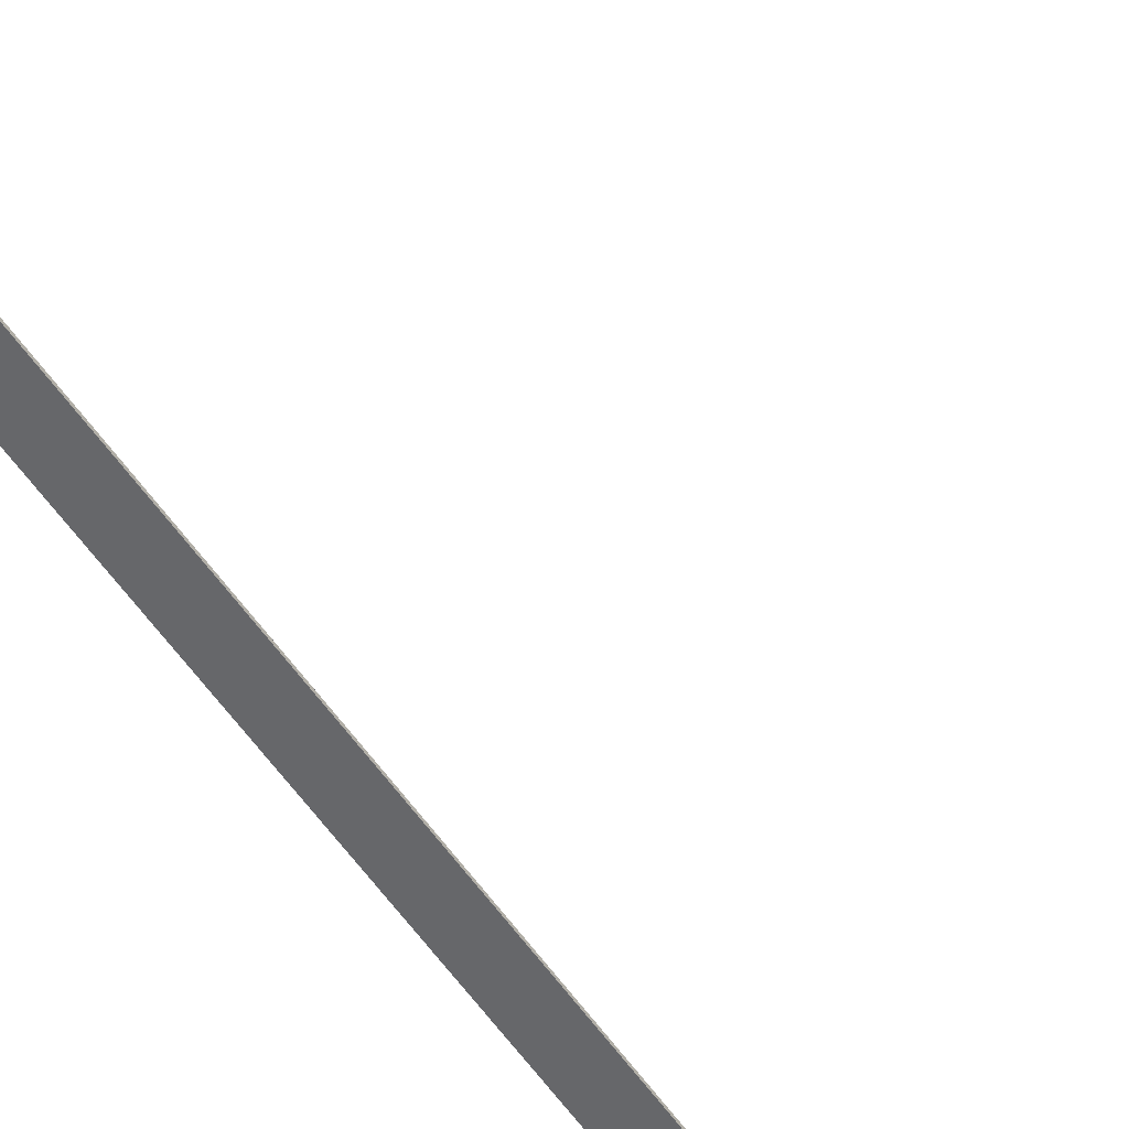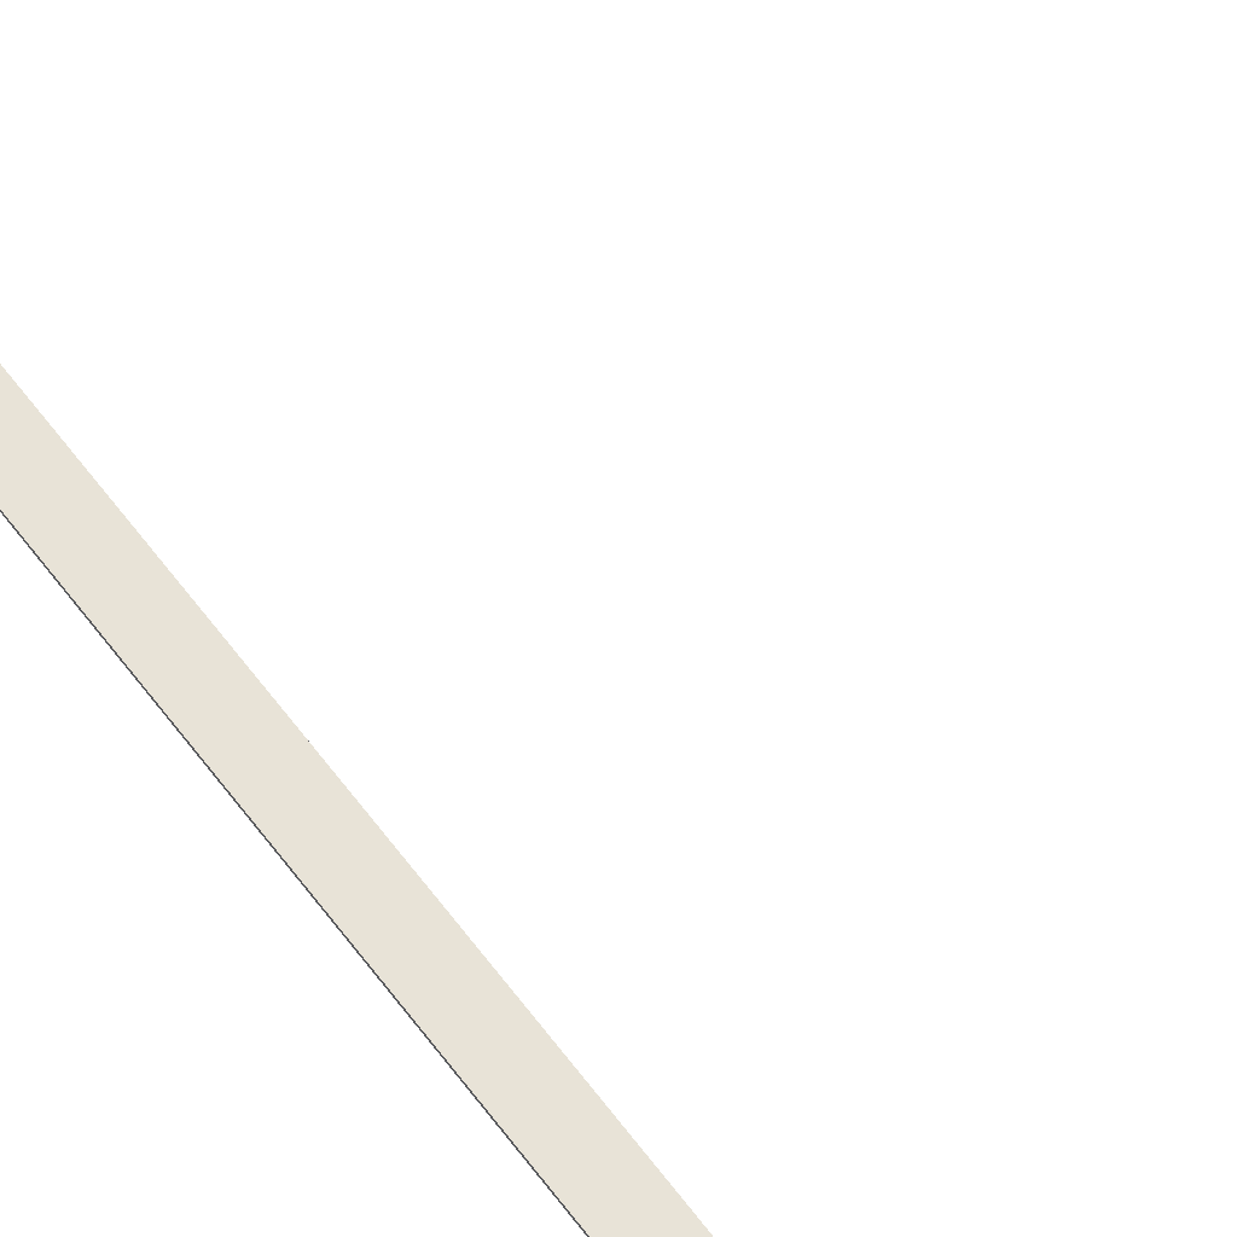
<metadata>
{"format":"obj","ext":"obj","renderer":"f3d","projection":"perspective","resolution":1024,"background":"white","views":[{"elev":-52.1,"azim":-147.4,"up":"+Y"},{"elev":62.4,"azim":143.3,"up":"+Y"}]}
</metadata>
<code>
o sp5.feature.test.01
v 9.016 6.984 -16
v 6.984 6.832 -16
v 9.016 6.832 -16
v 6.984 6.984 -16
v 10.2 6.984 -22.38
v 10 6.832 -22.22
v 10.2 6.832 -22.38
v 10 6.984 -22.22
v 7.417 6.984 -22.04
v 7.262 6.832 -21.65
v 7.262 6.984 -21.65
v 7.417 6.832 -22.04
v 7.604 6.984 -22.42
v 7.604 6.832 -22.42
v 11.32 6.984 -22.9
v 11.08 6.832 -22.84
v 11.32 6.832 -22.9
v 11.08 6.984 -22.84
v 10.85 6.984 -24.88
v 11.27 6.832 -24.96
v 10.85 6.832 -24.88
v 11.27 6.984 -24.96
v 11.56 6.984 -22.95
v 11.56 6.832 -22.95
v 7.053 6.984 -20.84
v 7.001 6.832 -20.42
v 7.001 6.984 -20.42
v 7.053 6.832 -20.84
v 9.676 6.984 -24.45
v 10.06 6.832 -24.62
v 9.676 6.832 -24.45
v 10.06 6.984 -24.62
v 9.059 6.832 -20.5
v 9.027 6.984 -20.25
v 9.027 6.832 -20.25
v 9.059 6.984 -20.5
v 8.343 6.984 -23.43
v 8.068 6.832 -23.12
v 8.068 6.984 -23.12
v 8.343 6.832 -23.43
v 11.98 6.984 -25.02
v 16 6.832 -25.02
v 11.98 6.832 -25.02
v 16 6.984 -25.02
v 11.68 6.832 -25.01
v 11.68 6.984 -25.01
v 9.016 6.832 -19.98
v 9.016 6.984 -19.98
v 11.82 6.984 -22.98
v 11.82 6.832 -22.98
v 12.02 6.832 -22.98
v 12.02 6.984 -22.98
v 9.312 6.984 -24.24
v 9.312 6.832 -24.24
v 9.111 6.832 -20.74
v 9.111 6.984 -20.74
v 16 6.832 -22.98
v 16 6.984 -22.98
v 9.515 6.832 -21.65
v 9.386 6.984 -21.44
v 9.386 6.832 -21.44
v 9.515 6.984 -21.65
v 10.62 6.984 -22.64
v 10.4 6.832 -22.52
v 10.62 6.832 -22.64
v 10.4 6.984 -22.52
v 7.141 6.984 -21.25
v 7.141 6.832 -21.25
v 9.662 6.832 -21.85
v 9.662 6.984 -21.85
v 6.984 6.832 -20.02
v 6.984 6.984 -20.02
v 10.84 6.832 -22.75
v 10.84 6.984 -22.75
v 9.275 6.984 -21.21
v 9.275 6.832 -21.21
v 7.821 6.984 -22.78
v 8.643 6.984 -23.73
v 8.967 6.984 -24
v 9.183 6.984 -20.98
v 9.825 6.984 -22.04
v 10.45 6.984 -24.77
v 9.183 6.832 -20.98
v 8.643 6.832 -23.73
v 7.821 6.832 -22.78
v 9.825 6.832 -22.04
v 8.967 6.832 -24
v 10.45 6.832 -24.77
v 6.984 6.832 -0
v 6.984 6.984 -0
v 9.016 6.984 -0
v 9.016 6.832 -0
v 25.02 6.984 -32
v 25.02 6.832 -48
v 25.02 6.984 -48
v 25.02 6.832 -32
v 22.98 6.984 -48
v 22.98 6.832 -48
v 22.98 6.832 -32
v 22.98 6.984 -32
v 21.8 6.984 -25.62
v 22 6.832 -25.78
v 21.8 6.832 -25.62
v 22 6.984 -25.78
v 24.58 6.984 -25.96
v 24.74 6.832 -26.35
v 24.74 6.984 -26.35
v 24.58 6.832 -25.96
v 24.4 6.984 -25.58
v 24.4 6.832 -25.58
v 20.68 6.984 -25.1
v 20.92 6.832 -25.16
v 20.68 6.832 -25.1
v 20.92 6.984 -25.16
v 21.15 6.984 -23.12
v 20.73 6.832 -23.04
v 21.15 6.832 -23.12
v 20.73 6.984 -23.04
v 20.44 6.984 -25.05
v 20.44 6.832 -25.05
v 24.95 6.984 -27.16
v 25 6.832 -27.58
v 25 6.984 -27.58
v 24.95 6.832 -27.16
v 22.32 6.984 -23.55
v 21.94 6.832 -23.38
v 22.32 6.832 -23.55
v 21.94 6.984 -23.38
v 22.94 6.832 -27.5
v 22.97 6.984 -27.75
v 22.97 6.832 -27.75
v 22.94 6.984 -27.5
v 23.66 6.984 -24.57
v 23.93 6.832 -24.88
v 23.93 6.984 -24.88
v 23.66 6.832 -24.57
v 20.02 6.984 -22.98
v 20.02 6.832 -22.98
v 20.32 6.832 -22.99
v 20.32 6.984 -22.99
v 22.98 6.832 -28.02
v 22.98 6.984 -28.02
v 20.18 6.984 -25.02
v 20.18 6.832 -25.02
v 19.98 6.832 -25.02
v 19.98 6.984 -25.02
v 22.69 6.984 -23.76
v 22.69 6.832 -23.76
v 22.89 6.832 -27.26
v 22.89 6.984 -27.26
v 22.48 6.832 -26.35
v 22.61 6.984 -26.56
v 22.61 6.832 -26.56
v 22.48 6.984 -26.35
v 21.38 6.984 -25.36
v 21.6 6.832 -25.48
v 21.38 6.832 -25.36
v 21.6 6.984 -25.48
v 24.86 6.984 -26.75
v 24.86 6.832 -26.75
v 22.34 6.832 -26.15
v 22.34 6.984 -26.15
v 25.02 6.832 -27.98
v 25.02 6.984 -27.98
v 21.16 6.832 -25.25
v 21.16 6.984 -25.25
v 22.73 6.984 -26.79
v 22.73 6.832 -26.79
v 24.18 6.984 -25.22
v 23.36 6.984 -24.27
v 23.03 6.984 -24
v 22.82 6.984 -27.02
v 22.17 6.984 -25.96
v 21.55 6.984 -23.23
v 22.82 6.832 -27.02
v 23.36 6.832 -24.27
v 24.18 6.832 -25.22
v 22.17 6.832 -25.96
v 23.03 6.832 -24
v 21.55 6.832 -23.23
v 6.984 6.984 -80
v 6.984 6.832 -96
v 6.984 6.984 -96
v 6.984 6.832 -80
v 9.016 6.984 -96
v 9.016 6.832 -96
v 9.016 6.832 -80
v 9.016 6.984 -80
v 10.2 6.984 -73.62
v 10 6.832 -73.78
v 10.2 6.832 -73.62
v 10 6.984 -73.78
v 7.417 6.984 -73.96
v 7.262 6.832 -74.35
v 7.262 6.984 -74.35
v 7.417 6.832 -73.96
v 7.604 6.984 -73.58
v 7.604 6.832 -73.58
v 11.32 6.984 -73.1
v 11.08 6.832 -73.16
v 11.32 6.832 -73.1
v 11.08 6.984 -73.16
v 10.85 6.984 -71.12
v 11.27 6.832 -71.04
v 10.85 6.832 -71.12
v 11.27 6.984 -71.04
v 11.56 6.984 -73.05
v 11.56 6.832 -73.05
v 7.053 6.984 -75.16
v 7.001 6.832 -75.58
v 7.001 6.984 -75.58
v 7.053 6.832 -75.16
v 9.676 6.984 -71.55
v 10.06 6.832 -71.38
v 9.676 6.832 -71.55
v 10.06 6.984 -71.38
v 9.059 6.832 -75.5
v 9.027 6.984 -75.75
v 9.027 6.832 -75.75
v 9.059 6.984 -75.5
v 8.343 6.984 -72.57
v 8.068 6.832 -72.88
v 8.068 6.984 -72.88
v 8.343 6.832 -72.57
v 11.98 6.984 -70.98
v 16 6.832 -70.98
v 11.98 6.832 -70.98
v 16 6.984 -70.98
v 11.68 6.832 -70.99
v 11.68 6.984 -70.99
v 9.016 6.832 -76.02
v 9.016 6.984 -76.02
v 11.82 6.984 -73.02
v 11.82 6.832 -73.02
v 12.02 6.832 -73.02
v 12.02 6.984 -73.02
v 9.312 6.984 -71.76
v 9.312 6.832 -71.76
v 9.111 6.832 -75.26
v 9.111 6.984 -75.26
v 16 6.832 -73.02
v 16 6.984 -73.02
v 9.515 6.832 -74.35
v 9.386 6.984 -74.56
v 9.386 6.832 -74.56
v 9.515 6.984 -74.35
v 10.62 6.984 -73.36
v 10.4 6.832 -73.48
v 10.62 6.832 -73.36
v 10.4 6.984 -73.48
v 7.141 6.984 -74.75
v 7.141 6.832 -74.75
v 9.662 6.832 -74.15
v 9.662 6.984 -74.15
v 6.984 6.832 -75.98
v 6.984 6.984 -75.98
v 10.84 6.832 -73.25
v 10.84 6.984 -73.25
v 9.275 6.984 -74.79
v 9.275 6.832 -74.79
v 7.821 6.984 -73.22
v 8.643 6.984 -72.27
v 8.967 6.984 -72
v 9.183 6.984 -75.02
v 9.825 6.984 -73.96
v 10.45 6.984 -71.23
v 9.183 6.832 -75.02
v 8.643 6.832 -72.27
v 7.821 6.832 -73.22
v 9.825 6.832 -73.96
v 8.967 6.832 -72
v 10.45 6.832 -71.23
v 25.02 6.984 -64
v 25.02 6.832 -64
v 22.98 6.832 -64
v 22.98 6.984 -64
v 21.8 6.984 -70.38
v 22 6.832 -70.22
v 21.8 6.832 -70.38
v 22 6.984 -70.22
v 24.58 6.984 -70.04
v 24.74 6.832 -69.65
v 24.74 6.984 -69.65
v 24.58 6.832 -70.04
v 24.4 6.984 -70.42
v 24.4 6.832 -70.42
v 20.68 6.984 -70.9
v 20.92 6.832 -70.84
v 20.68 6.832 -70.9
v 20.92 6.984 -70.84
v 21.15 6.984 -72.88
v 20.73 6.832 -72.96
v 21.15 6.832 -72.88
v 20.73 6.984 -72.96
v 20.44 6.984 -70.95
v 20.44 6.832 -70.95
v 24.95 6.984 -68.84
v 25 6.832 -68.42
v 25 6.984 -68.42
v 24.95 6.832 -68.84
v 22.32 6.984 -72.45
v 21.94 6.832 -72.62
v 22.32 6.832 -72.45
v 21.94 6.984 -72.62
v 22.94 6.832 -68.5
v 22.97 6.984 -68.25
v 22.97 6.832 -68.25
v 22.94 6.984 -68.5
v 23.66 6.984 -71.43
v 23.93 6.832 -71.12
v 23.93 6.984 -71.12
v 23.66 6.832 -71.43
v 20.02 6.984 -73.02
v 20.02 6.832 -73.02
v 20.32 6.832 -73.01
v 20.32 6.984 -73.01
v 22.98 6.832 -67.98
v 22.98 6.984 -67.98
v 20.18 6.984 -70.98
v 20.18 6.832 -70.98
v 19.98 6.832 -70.98
v 19.98 6.984 -70.98
v 22.69 6.984 -72.24
v 22.69 6.832 -72.24
v 22.89 6.832 -68.74
v 22.89 6.984 -68.74
v 22.48 6.832 -69.65
v 22.61 6.984 -69.44
v 22.61 6.832 -69.44
v 22.48 6.984 -69.65
v 21.38 6.984 -70.64
v 21.6 6.832 -70.52
v 21.38 6.832 -70.64
v 21.6 6.984 -70.52
v 24.86 6.984 -69.25
v 24.86 6.832 -69.25
v 22.34 6.832 -69.85
v 22.34 6.984 -69.85
v 25.02 6.832 -68.02
v 25.02 6.984 -68.02
v 21.16 6.832 -70.75
v 21.16 6.984 -70.75
v 22.73 6.984 -69.21
v 22.73 6.832 -69.21
v 24.18 6.984 -70.78
v 23.36 6.984 -71.73
v 23.03 6.984 -72
v 22.82 6.984 -68.98
v 22.17 6.984 -70.04
v 21.55 6.984 -72.77
v 22.82 6.832 -68.98
v 23.36 6.832 -71.73
v 24.18 6.832 -70.78
v 22.17 6.832 -70.04
v 23.03 6.832 -72
v 21.55 6.832 -72.77
f 1 2 3
f 2 1 4
f 5 6 7
f 6 5 8
f 9 10 11
f 10 9 12
f 13 12 9
f 12 13 14
f 15 16 17
f 16 15 18
f 19 20 21
f 20 19 22
f 23 17 24
f 17 23 15
f 25 26 27
f 26 25 28
f 29 30 31
f 30 29 32
f 33 34 35
f 34 33 36
f 37 38 39
f 38 37 40
f 41 42 43
f 42 41 44
f 22 45 20
f 45 22 46
f 47 1 3
f 1 47 48
f 49 24 50
f 24 49 23
f 51 49 50
f 49 51 52
f 35 48 47
f 48 35 34
f 53 31 54
f 31 53 29
f 55 36 33
f 36 55 56
f 57 44 58
f 44 57 42
f 59 60 61
f 60 59 62
f 63 64 65
f 64 63 66
f 67 28 25
f 28 67 68
f 69 62 59
f 62 69 70
f 27 71 72
f 71 27 26
f 58 51 57
f 51 58 52
f 18 73 16
f 73 18 74
f 61 75 76
f 75 61 60
f 1 72 4
f 72 1 27
f 27 1 25
f 25 1 67
f 67 1 11
f 11 1 9
f 9 1 13
f 13 1 77
f 77 1 39
f 39 1 37
f 37 1 78
f 78 1 79
f 79 1 48
f 79 48 34
f 79 34 53
f 53 34 36
f 53 36 56
f 53 56 80
f 53 80 75
f 53 75 60
f 53 60 29
f 29 60 62
f 29 62 70
f 29 70 81
f 29 81 32
f 32 81 8
f 32 8 5
f 32 5 82
f 82 5 66
f 82 66 63
f 82 63 19
f 19 63 74
f 19 74 18
f 19 18 22
f 22 18 15
f 22 15 46
f 46 15 23
f 46 23 49
f 46 49 41
f 41 49 52
f 41 52 44
f 44 52 58
f 76 80 83
f 80 76 75
f 37 84 40
f 84 37 78
f 74 65 73
f 65 74 63
f 83 56 55
f 56 83 80
f 46 43 45
f 43 46 41
f 77 14 13
f 14 77 85
f 86 70 69
f 70 86 81
f 78 87 84
f 87 78 79
f 66 7 64
f 7 66 5
f 4 71 2
f 71 4 72
f 32 88 30
f 88 32 82
f 71 3 2
f 3 71 26
f 3 26 28
f 3 28 68
f 3 68 10
f 3 10 12
f 3 12 14
f 3 14 85
f 3 85 38
f 3 38 40
f 3 40 84
f 3 84 87
f 3 87 47
f 47 87 35
f 35 87 54
f 35 54 33
f 33 54 55
f 55 54 83
f 83 54 76
f 76 54 61
f 61 54 31
f 61 31 59
f 59 31 69
f 69 31 86
f 86 31 30
f 86 30 6
f 6 30 7
f 7 30 88
f 7 88 64
f 64 88 65
f 65 88 21
f 65 21 73
f 73 21 16
f 16 21 20
f 16 20 17
f 17 20 45
f 17 45 24
f 24 45 50
f 50 45 43
f 50 43 51
f 51 43 42
f 51 42 57
f 11 68 67
f 68 11 10
f 8 86 6
f 86 8 81
f 79 54 87
f 54 79 53
f 82 21 88
f 21 82 19
f 39 85 77
f 85 39 38
f 4 89 90
f 89 4 2
f 91 89 92
f 89 91 90
f 4 3 2
f 3 4 1
f 91 4 90
f 4 91 1
f 3 91 92
f 91 3 1
f 3 89 2
f 89 3 92
f 93 94 95
f 94 93 96
f 97 94 98
f 94 97 95
f 93 99 96
f 99 93 100
f 97 93 95
f 93 97 100
f 99 97 98
f 97 99 100
f 99 94 96
f 94 99 98
f 100 96 99
f 96 100 93
f 101 102 103
f 102 101 104
f 105 106 107
f 106 105 108
f 109 108 105
f 108 109 110
f 111 112 113
f 112 111 114
f 115 116 117
f 116 115 118
f 119 113 120
f 113 119 111
f 121 122 123
f 122 121 124
f 125 126 127
f 126 125 128
f 129 130 131
f 130 129 132
f 133 134 135
f 134 133 136
f 137 57 138
f 57 137 58
f 118 139 116
f 139 118 140
f 141 100 99
f 100 141 142
f 143 120 144
f 120 143 119
f 145 143 144
f 143 145 146
f 131 142 141
f 142 131 130
f 147 127 148
f 127 147 125
f 149 132 129
f 132 149 150
f 42 58 44
f 58 42 57
f 151 152 153
f 152 151 154
f 155 156 157
f 156 155 158
f 159 124 121
f 124 159 160
f 161 154 151
f 154 161 162
f 123 163 164
f 163 123 122
f 44 145 42
f 145 44 146
f 114 165 112
f 165 114 166
f 153 167 168
f 167 153 152
f 100 164 93
f 164 100 123
f 123 100 121
f 121 100 159
f 159 100 107
f 107 100 105
f 105 100 109
f 109 100 169
f 169 100 135
f 135 100 133
f 133 100 170
f 170 100 171
f 171 100 142
f 171 142 130
f 171 130 147
f 147 130 132
f 147 132 150
f 147 150 172
f 147 172 167
f 147 167 152
f 147 152 125
f 125 152 154
f 125 154 162
f 125 162 173
f 125 173 128
f 128 173 104
f 128 104 101
f 128 101 174
f 174 101 158
f 174 158 155
f 174 155 115
f 115 155 166
f 115 166 114
f 115 114 118
f 118 114 111
f 118 111 140
f 140 111 119
f 140 119 143
f 140 143 137
f 137 143 146
f 137 146 58
f 58 146 44
f 168 172 175
f 172 168 167
f 133 176 136
f 176 133 170
f 166 157 165
f 157 166 155
f 175 150 149
f 150 175 172
f 140 138 139
f 138 140 137
f 169 110 109
f 110 169 177
f 178 162 161
f 162 178 173
f 170 179 176
f 179 170 171
f 158 103 156
f 103 158 101
f 93 163 96
f 163 93 164
f 128 180 126
f 180 128 174
f 163 99 96
f 99 163 122
f 99 122 124
f 99 124 160
f 99 160 106
f 99 106 108
f 99 108 110
f 99 110 177
f 99 177 134
f 99 134 136
f 99 136 176
f 99 176 179
f 99 179 141
f 141 179 131
f 131 179 148
f 131 148 129
f 129 148 149
f 149 148 175
f 175 148 168
f 168 148 153
f 153 148 127
f 153 127 151
f 151 127 161
f 161 127 178
f 178 127 126
f 178 126 102
f 102 126 103
f 103 126 180
f 103 180 156
f 156 180 157
f 157 180 117
f 157 117 165
f 165 117 112
f 112 117 116
f 112 116 113
f 113 116 139
f 113 139 120
f 120 139 144
f 144 139 138
f 144 138 145
f 145 138 57
f 145 57 42
f 107 160 159
f 160 107 106
f 104 178 102
f 178 104 173
f 171 148 179
f 148 171 147
f 174 117 180
f 117 174 115
f 135 177 169
f 177 135 134
f 181 182 183
f 182 181 184
f 185 182 186
f 182 185 183
f 181 187 184
f 187 181 188
f 185 181 183
f 181 185 188
f 187 185 186
f 185 187 188
f 187 182 184
f 182 187 186
f 188 184 187
f 184 188 181
f 189 190 191
f 190 189 192
f 193 194 195
f 194 193 196
f 197 196 193
f 196 197 198
f 199 200 201
f 200 199 202
f 203 204 205
f 204 203 206
f 207 201 208
f 201 207 199
f 209 210 211
f 210 209 212
f 213 214 215
f 214 213 216
f 217 218 219
f 218 217 220
f 221 222 223
f 222 221 224
f 225 226 227
f 226 225 228
f 206 229 204
f 229 206 230
f 231 188 187
f 188 231 232
f 233 208 234
f 208 233 207
f 235 233 234
f 233 235 236
f 219 232 231
f 232 219 218
f 237 215 238
f 215 237 213
f 239 220 217
f 220 239 240
f 241 228 242
f 228 241 226
f 243 244 245
f 244 243 246
f 247 248 249
f 248 247 250
f 251 212 209
f 212 251 252
f 253 246 243
f 246 253 254
f 211 255 256
f 255 211 210
f 242 235 241
f 235 242 236
f 202 257 200
f 257 202 258
f 245 259 260
f 259 245 244
f 188 256 181
f 256 188 211
f 211 188 209
f 209 188 251
f 251 188 195
f 195 188 193
f 193 188 197
f 197 188 261
f 261 188 223
f 223 188 221
f 221 188 262
f 262 188 263
f 263 188 232
f 263 232 218
f 263 218 237
f 237 218 220
f 237 220 240
f 237 240 264
f 237 264 259
f 237 259 244
f 237 244 213
f 213 244 246
f 213 246 254
f 213 254 265
f 213 265 216
f 216 265 192
f 216 192 189
f 216 189 266
f 266 189 250
f 266 250 247
f 266 247 203
f 203 247 258
f 203 258 202
f 203 202 206
f 206 202 199
f 206 199 230
f 230 199 207
f 230 207 233
f 230 233 225
f 225 233 236
f 225 236 228
f 228 236 242
f 260 264 267
f 264 260 259
f 221 268 224
f 268 221 262
f 258 249 257
f 249 258 247
f 267 240 239
f 240 267 264
f 230 227 229
f 227 230 225
f 261 198 197
f 198 261 269
f 270 254 253
f 254 270 265
f 262 271 268
f 271 262 263
f 250 191 248
f 191 250 189
f 181 255 184
f 255 181 256
f 216 272 214
f 272 216 266
f 255 187 184
f 187 255 210
f 187 210 212
f 187 212 252
f 187 252 194
f 187 194 196
f 187 196 198
f 187 198 269
f 187 269 222
f 187 222 224
f 187 224 268
f 187 268 271
f 187 271 231
f 231 271 219
f 219 271 238
f 219 238 217
f 217 238 239
f 239 238 267
f 267 238 260
f 260 238 245
f 245 238 215
f 245 215 243
f 243 215 253
f 253 215 270
f 270 215 214
f 270 214 190
f 190 214 191
f 191 214 272
f 191 272 248
f 248 272 249
f 249 272 205
f 249 205 257
f 257 205 200
f 200 205 204
f 200 204 201
f 201 204 229
f 201 229 208
f 208 229 234
f 234 229 227
f 234 227 235
f 235 227 226
f 235 226 241
f 195 252 251
f 252 195 194
f 192 270 190
f 270 192 265
f 263 238 271
f 238 263 237
f 266 205 272
f 205 266 203
f 223 269 261
f 269 223 222
f 273 94 95
f 94 273 274
f 273 275 274
f 275 273 276
f 97 273 95
f 273 97 276
f 275 97 98
f 97 275 276
f 275 94 274
f 94 275 98
f 276 274 275
f 274 276 273
f 277 278 279
f 278 277 280
f 281 282 283
f 282 281 284
f 285 284 281
f 284 285 286
f 287 288 289
f 288 287 290
f 291 292 293
f 292 291 294
f 295 289 296
f 289 295 287
f 297 298 299
f 298 297 300
f 301 302 303
f 302 301 304
f 305 306 307
f 306 305 308
f 309 310 311
f 310 309 312
f 313 241 314
f 241 313 242
f 294 315 292
f 315 294 316
f 317 276 275
f 276 317 318
f 319 296 320
f 296 319 295
f 321 319 320
f 319 321 322
f 307 318 317
f 318 307 306
f 323 303 324
f 303 323 301
f 325 308 305
f 308 325 326
f 226 242 228
f 242 226 241
f 327 328 329
f 328 327 330
f 331 332 333
f 332 331 334
f 335 300 297
f 300 335 336
f 337 330 327
f 330 337 338
f 299 339 340
f 339 299 298
f 228 321 226
f 321 228 322
f 290 341 288
f 341 290 342
f 329 343 344
f 343 329 328
f 276 340 273
f 340 276 299
f 299 276 297
f 297 276 335
f 335 276 283
f 283 276 281
f 281 276 285
f 285 276 345
f 345 276 311
f 311 276 309
f 309 276 346
f 346 276 347
f 347 276 318
f 347 318 306
f 347 306 323
f 323 306 308
f 323 308 326
f 323 326 348
f 323 348 343
f 323 343 328
f 323 328 301
f 301 328 330
f 301 330 338
f 301 338 349
f 301 349 304
f 304 349 280
f 304 280 277
f 304 277 350
f 350 277 334
f 350 334 331
f 350 331 291
f 291 331 342
f 291 342 290
f 291 290 294
f 294 290 287
f 294 287 316
f 316 287 295
f 316 295 319
f 316 319 313
f 313 319 322
f 313 322 242
f 242 322 228
f 344 348 351
f 348 344 343
f 309 352 312
f 352 309 346
f 342 333 341
f 333 342 331
f 351 326 325
f 326 351 348
f 316 314 315
f 314 316 313
f 345 286 285
f 286 345 353
f 354 338 337
f 338 354 349
f 346 355 352
f 355 346 347
f 334 279 332
f 279 334 277
f 273 339 274
f 339 273 340
f 304 356 302
f 356 304 350
f 339 275 274
f 275 339 298
f 275 298 300
f 275 300 336
f 275 336 282
f 275 282 284
f 275 284 286
f 275 286 353
f 275 353 310
f 275 310 312
f 275 312 352
f 275 352 355
f 275 355 317
f 317 355 307
f 307 355 324
f 307 324 305
f 305 324 325
f 325 324 351
f 351 324 344
f 344 324 329
f 329 324 303
f 329 303 327
f 327 303 337
f 337 303 354
f 354 303 302
f 354 302 278
f 278 302 279
f 279 302 356
f 279 356 332
f 332 356 333
f 333 356 293
f 333 293 341
f 341 293 288
f 288 293 292
f 288 292 289
f 289 292 315
f 289 315 296
f 296 315 320
f 320 315 314
f 320 314 321
f 321 314 241
f 321 241 226
f 283 336 335
f 336 283 282
f 280 354 278
f 354 280 349
f 347 324 355
f 324 347 323
f 350 293 356
f 293 350 291
f 311 353 345
f 353 311 310

</code>
